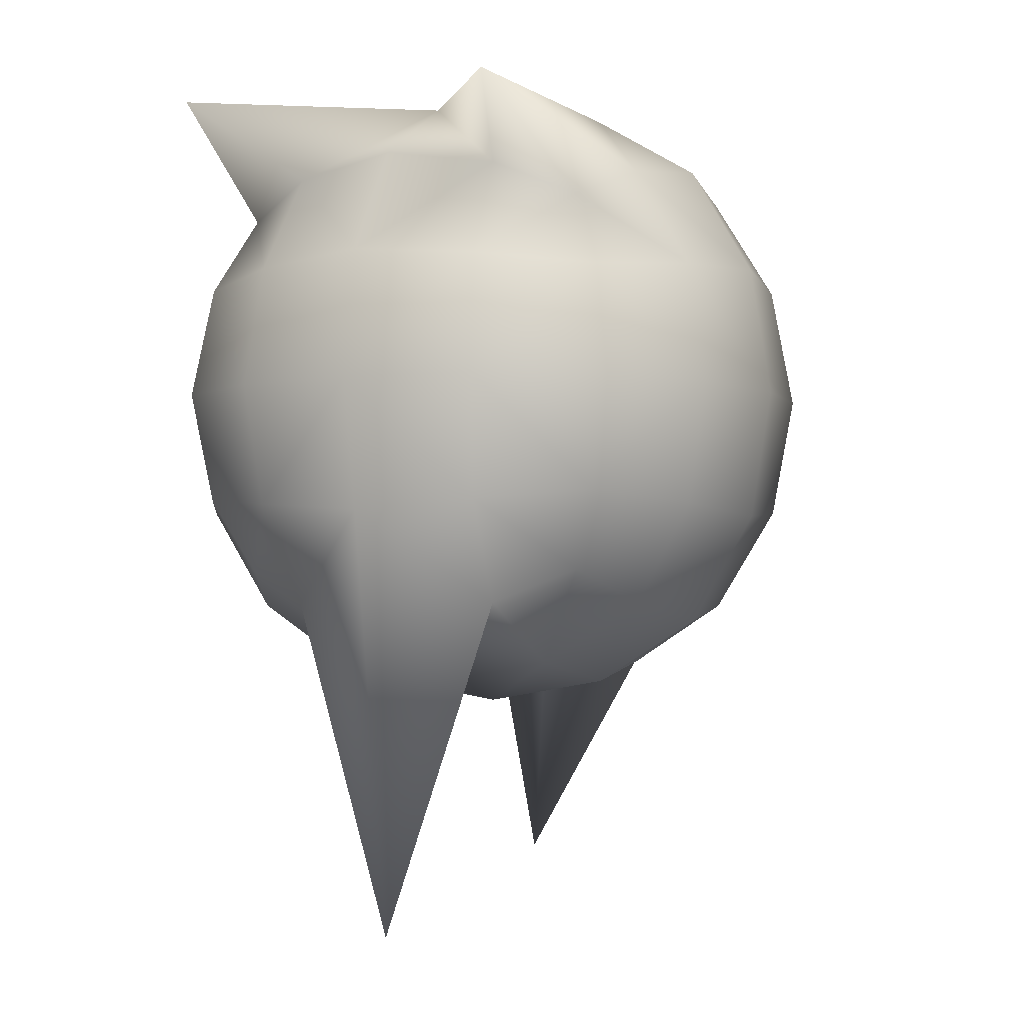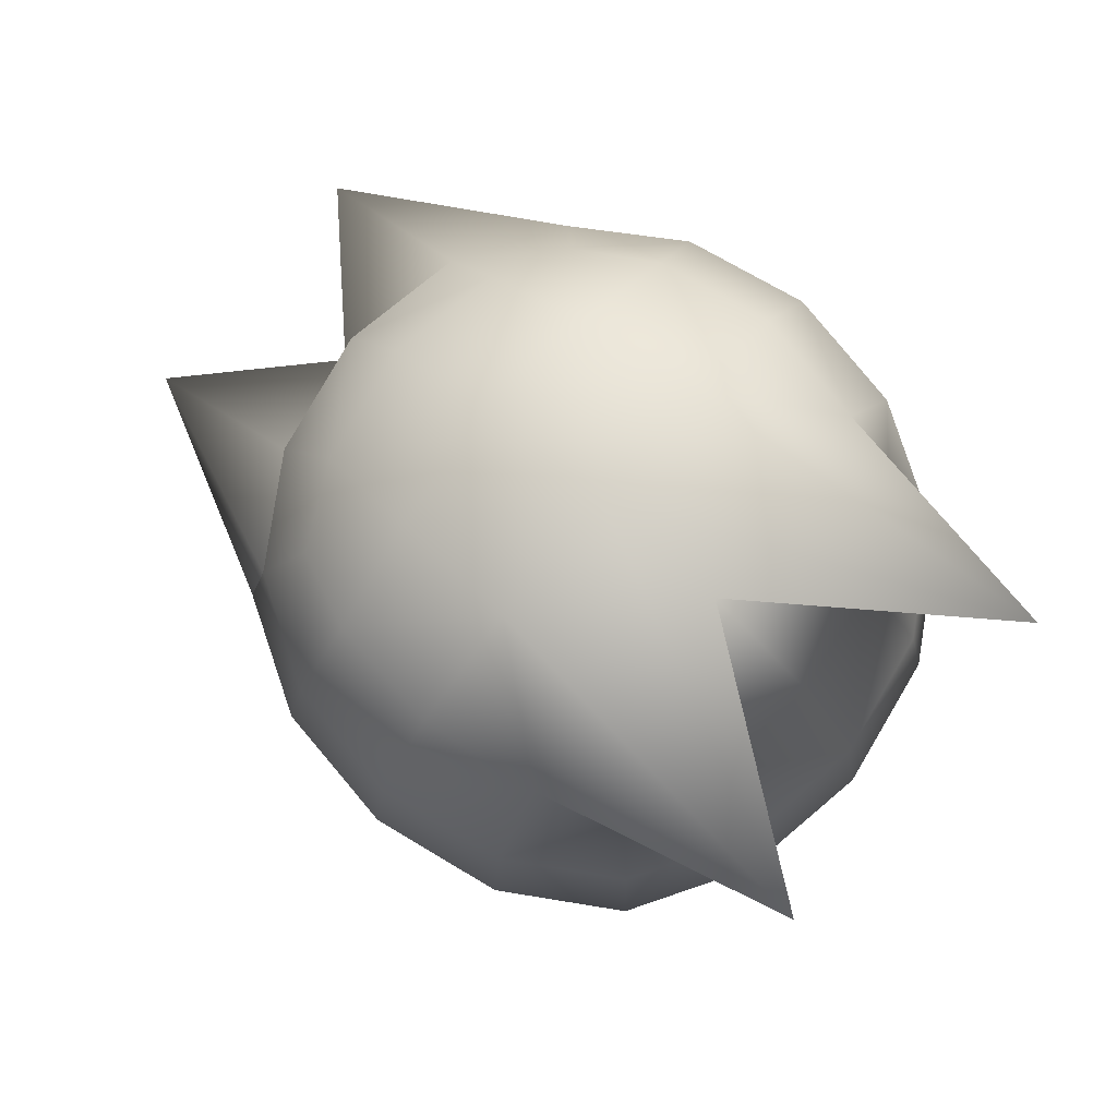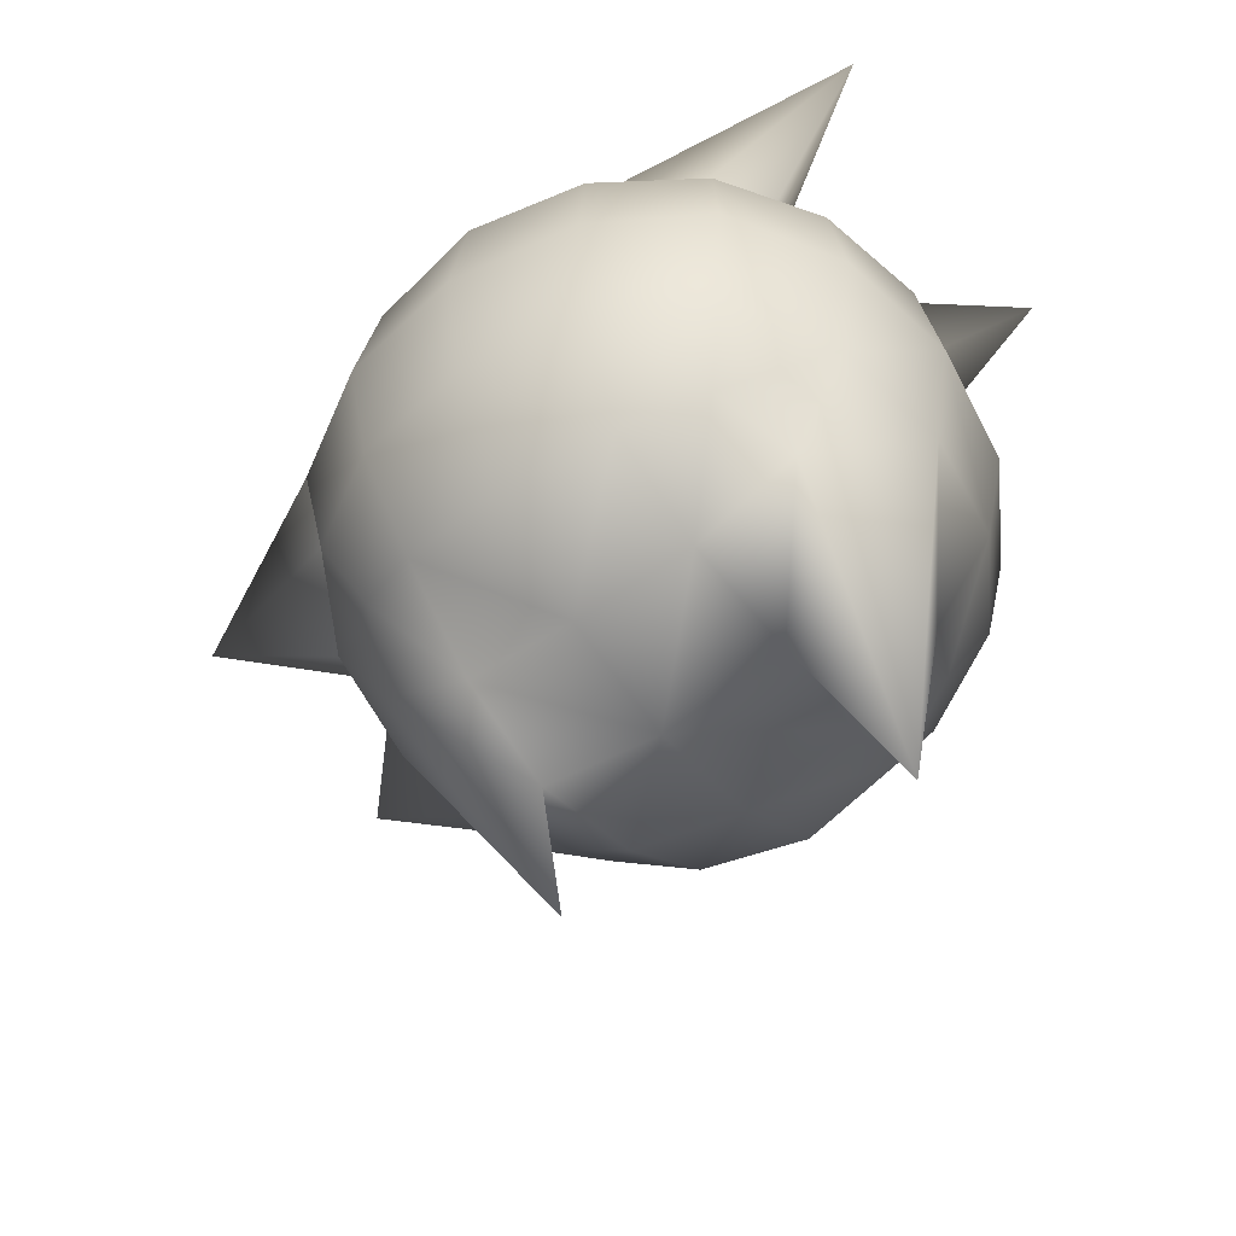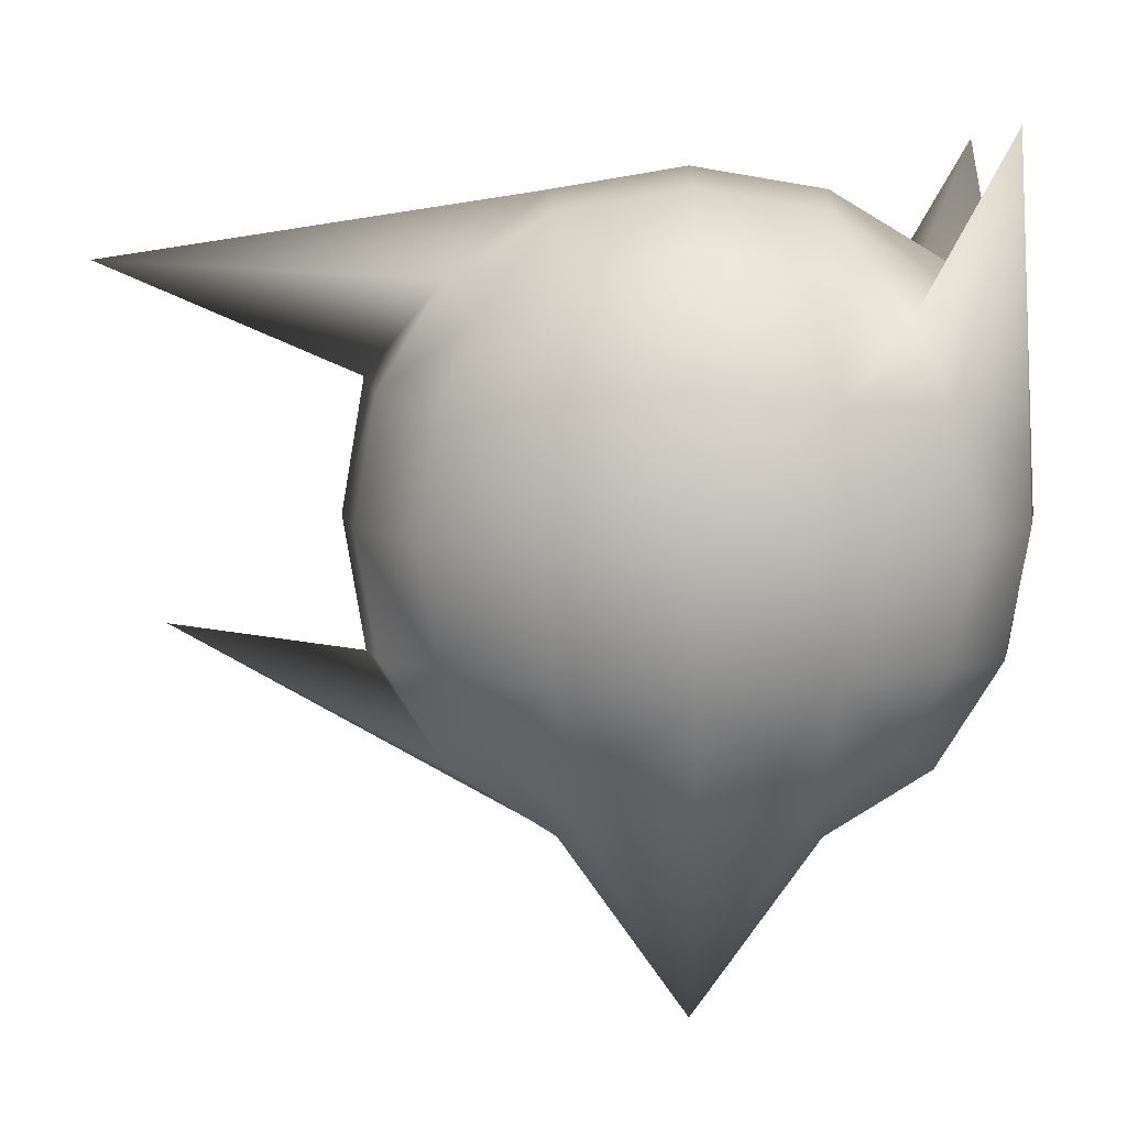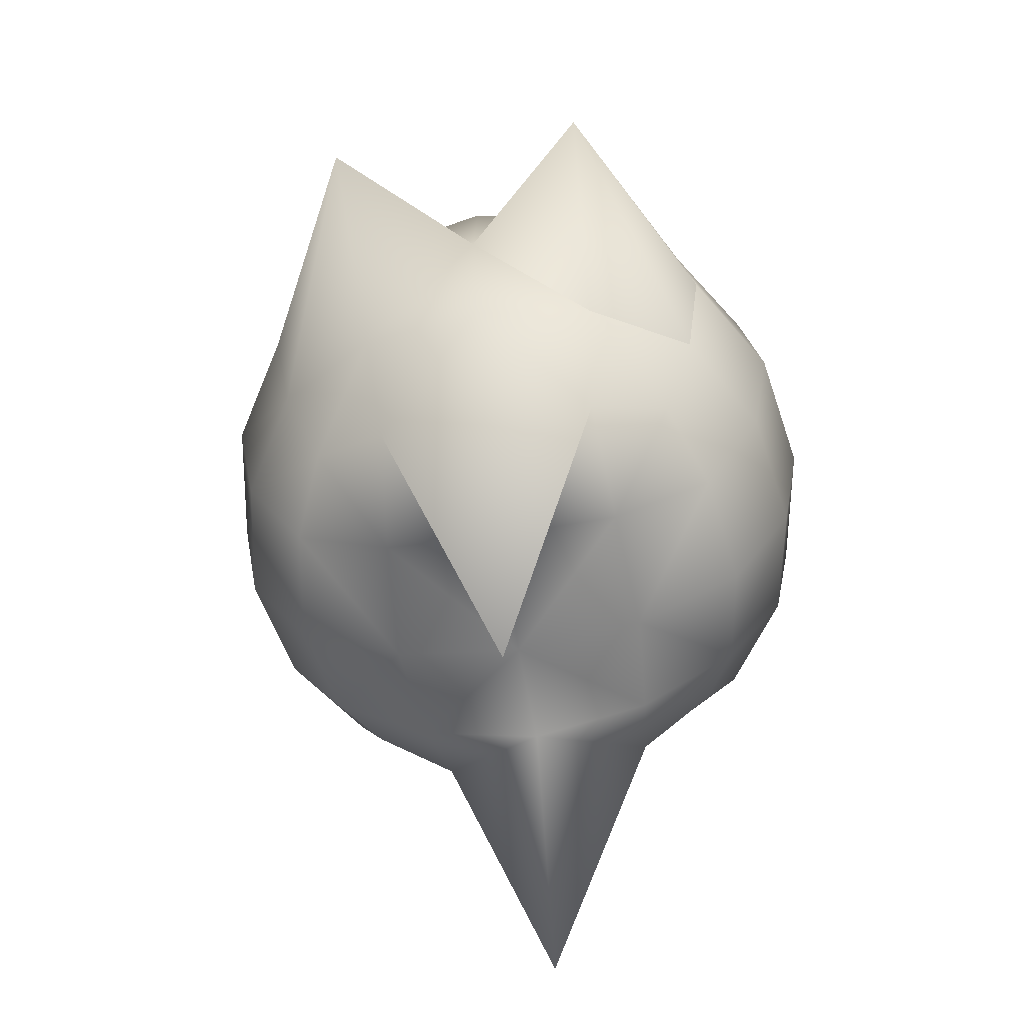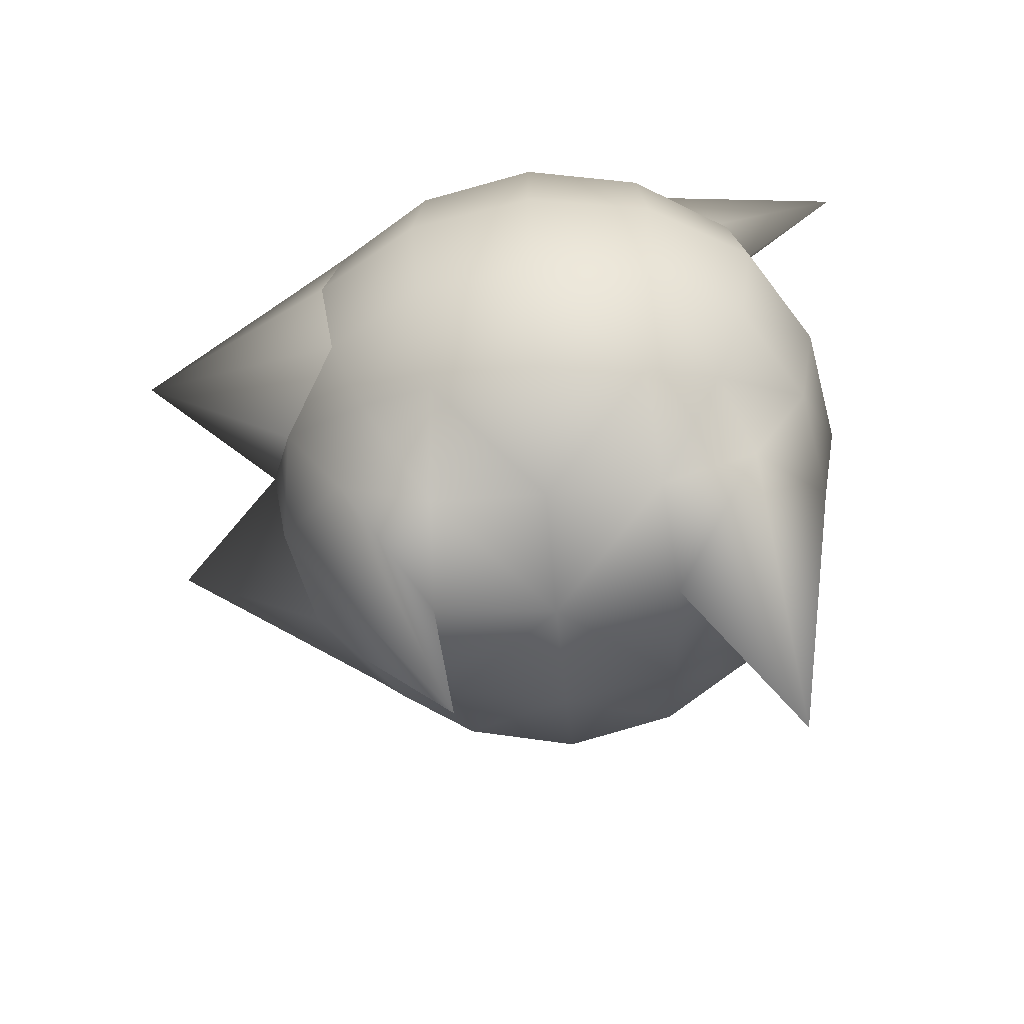
<metadata>
{"format":"obj","ext":"obj","renderer":"f3d","projection":"perspective","resolution":1024,"background":"white","views":[{"elev":-3.0,"azim":-153.6,"up":"+Z"},{"elev":79.3,"azim":130.2,"up":"+Z"},{"elev":-53.9,"azim":126.0,"up":"+Z"},{"elev":6.8,"azim":-89.3,"up":"+Y"},{"elev":-59.5,"azim":8.9,"up":"+Z"},{"elev":-58.9,"azim":95.2,"up":"+Z"}]}
</metadata>
<code>
o Cube
v 0.2287 0.5344 0
v 0.2129 0.4982 -0.2129
v 0.2129 0.4982 0.2129
v 0.2287 -0.7913 -0
v 0.2129 -0.4982 0.2129
v 0.2129 -0.4982 -0.2129
v 0.2287 0 -0.5344
v 0.2129 -0.2129 -0.4982
v 0.2129 0.2129 -0.4982
v 0.5729 0 0
v 0.5344 0 -0.2287
v 0.5344 -0.2287 0
v 0.5344 0 0.2287
v 0.5344 0.2287 0
v 0.4982 0.2129 -0.2129
v 0.4982 -0.2129 -0.2129
v 0.4982 -0.2129 0.2129
v 0.4982 0.2129 0.2129
v 0.2287 0 0.5344
v 0.2941 0.6265 0.4982
v 0.2129 -0.2129 0.4982
v 0.197 0.3906 0.3906
v 0.197 0.3906 -0.3906
v 0.3906 0.3906 -0.197
v 0.4195 0.4195 0
v 0.3906 0.3906 0.197
v 0.3906 0.197 -0.3906
v 0.4195 0 -0.4195
v 0.3906 -0.197 -0.3906
v 0.3906 0.197 0.3906
v 0.4195 0 0.4195
v 0.3906 -0.197 0.3906
v 0.197 -0.3906 0.3906
v 0.197 -0.3906 -0.3906
v 0.3906 -0.3906 -0.197
v 0.4195 -0.4195 0
v 0.3906 -0.3906 0.197
v 0.3321 0.3321 -0.3321
v 0.3321 0.3321 0.3321
v 0.3321 -0.3321 -0.3321
v 0.3321 -0.3321 0.3321
v -0.2287 0.5344 0
v -0.2129 0.4982 -0.2129
v -0.2129 0.4982 0.2129
v -0.2287 -0.5344 -0
v -0.2129 -0.4982 0.2129
v -0.2129 -0.4982 -0.2129
v -0.2287 0 -0.5344
v -0.2129 -0.2129 -0.4982
v -0.2129 0.2129 -0.4982
v -0.5729 0 0
v -0.5344 0 -0.2287
v -0.5344 -0.2287 0
v -0.5344 0 0.2287
v -0.5344 0.2287 0
v -0.4982 0.2129 -0.2129
v -0.4982 -0.2129 -0.2129
v -0.4982 -0.2129 0.2129
v -0.4982 0.2129 0.2129
v -0.2287 0 0.5344
v -0.2941 0.6265 0.4982
v -0.2129 -0.2129 0.4982
v -0.197 0.3906 0.3906
v -0.197 0.3906 -0.3906
v -0.3906 0.3906 -0.197
v -0.4195 0.4195 0
v -0.3906 0.3906 0.197
v -0.3906 0.197 -0.3906
v -0.4195 0 -0.4195
v -0.3906 -0.197 -0.3906
v -0.3906 0.197 0.3906
v -0.4195 0 0.4195
v -0.3906 -0.197 0.3906
v -0.197 -0.3906 0.3906
v -0.197 -0.3906 -0.3906
v -0.3906 -0.3906 -0.197
v -0.4195 -0.4195 0
v -0.3906 -0.3906 0.197
v -0.3321 0.3321 -0.3321
v -0.3321 0.3321 0.3321
v -0.3321 -0.3321 -0.3321
v -0.3321 -0.3321 0.3321
v -0.2287 0.5344 0
v -0.2129 0.4982 -0.2129
v -0.2129 0.4982 0.2129
v -0.2287 -0.7913 -0
v -0.2129 -0.4982 0.2129
v -0.2129 -0.4982 -0.2129
v -0.2287 0 -0.5344
v -0.2129 -0.2129 -0.4982
v -0.2129 0.2129 -0.4982
v -0.5729 0 0
v -0.5344 0 -0.2287
v -0.5344 -0.2287 0
v -0.5344 0 0.2287
v -0.5344 0.2287 0
v -0.4982 0.2129 -0.2129
v -0.4982 -0.2129 -0.2129
v -0.4982 -0.2129 0.2129
v -0.4982 0.2129 0.2129
v -0.2287 0 0.5344
v -0.2941 0.6265 0.4982
v -0.2129 -0.2129 0.4982
v -0.197 0.3906 0.3906
v -0.197 0.3906 -0.3906
v -0.3906 0.3906 -0.197
v -0.4195 0.4195 0
v -0.3906 0.3906 0.197
v -0.3906 0.197 -0.3906
v -0.4195 0 -0.4195
v -0.3906 -0.197 -0.3906
v -0.3906 0.197 0.3906
v -0.4195 0 0.4195
v -0.3906 -0.197 0.3906
v -0.197 -0.3906 0.3906
v -0.197 -0.3906 -0.3906
v -0.3906 -0.3906 -0.197
v -0.4195 -0.4195 0
v -0.3906 -0.3906 0.197
v -0.3321 0.3321 -0.3321
v -0.3321 0.3321 0.3321
v -0.3321 -0.3321 -0.3321
v -0.3321 -0.3321 0.3321
v 0 0.5729 0
v 0 0.5344 -0.2287
v 0.2287 0.5344 0
v 0 0.5344 0.2287
v 0.2129 0.4982 -0.2129
v 0.2129 0.4982 0.2129
v 0 -0.5729 -0
v 0 -0.5344 0.2287
v 0.2287 -0.5344 -0
v 0 -0.5344 -0.2287
v 0.2129 -0.4982 0.2129
v 0.2129 -0.4982 -0.2129
v 0 0 -0.5729
v 0 -0.2287 -0.5344
v 0.2287 0 -0.5344
v 0 0.2287 -0.5344
v 0.2129 -0.2129 -0.4982
v 0.2129 0.2129 -0.4982
v 0.5729 0 0
v 0.5344 0 -0.2287
v 0.5344 -0.2287 0
v 0.5344 0 0.2287
v 0.5344 0.2287 0
v 0.4982 0.2129 -0.2129
v 0.4982 -0.2129 -0.2129
v 0.4982 -0.2129 0.2129
v 0.4982 0.2129 0.2129
v 0 0 0.5729
v 0 0.2287 0.5344
v 0.2287 0 0.5344
v 0 -0.2287 0.5344
v 0.2941 0.6265 0.4982
v 0.2129 -0.2129 0.4982
v 0 0.4195 0.4195
v 0.197 0.3906 0.3906
v 0 0.4195 -0.9825
v 0.197 0.3906 -0.3906
v 0.3906 0.3906 -0.197
v 0.4195 0.4195 0
v 0.3906 0.3906 0.197
v 0.3906 0.197 -0.3906
v 0.4195 0 -0.4195
v 0.3906 -0.197 -0.3906
v 0.3906 0.197 0.3906
v 0.4195 0 0.4195
v 0.3906 -0.197 0.3906
v 0 -0.4195 0.4195
v 0.197 -0.3906 0.3906
v 0 -0.1838 -0.8664
v 0.197 -0.3906 -0.3906
v 0.3906 -0.3906 -0.197
v 0.4195 -0.4195 0
v 0.3906 -0.3906 0.197
v 0.3321 0.3321 -0.3321
v 0.3321 0.3321 0.3321
v 0.3321 -0.3321 -0.3321
v 0.3321 -0.3321 0.3321
v 0 0.5729 0
v 0 -0.1838 -0.8664
f 124 125 2 1
f 1 2 24 25
f 125 159 23 2
f 2 23 38 24
f 124 1 3 127
f 127 3 22 157
f 1 25 26 3
f 3 26 39 22
f 130 131 5 4
f 4 5 37 36
f 131 170 33 5
f 5 33 41 37
f 130 4 6 133
f 133 6 34 172
f 4 36 35 6
f 6 35 40 34
f 136 137 8 7
f 7 8 29 28
f 137 172 34 8
f 8 34 40 29
f 136 7 9 139
f 139 9 23 159
f 7 28 27 9
f 9 27 38 23
f 10 14 15 11
f 11 15 27 28
f 14 25 24 15
f 15 24 38 27
f 10 11 16 12
f 12 16 35 36
f 11 28 29 16
f 16 29 40 35
f 10 12 17 13
f 13 17 32 31
f 12 36 37 17
f 17 37 41 32
f 10 13 18 14
f 14 18 26 25
f 13 31 30 18
f 18 30 39 26
f 151 152 20 19
f 19 20 30 31
f 152 157 22 20
f 20 22 39 30
f 151 19 21 154
f 154 21 33 170
f 19 31 32 21
f 21 32 41 33
f 124 42 43 125
f 42 66 65 43
f 125 43 64 159
f 43 65 79 64
f 124 127 44 42
f 127 157 63 44
f 42 44 67 66
f 44 63 80 67
f 130 45 46 131
f 45 77 78 46
f 131 46 74 170
f 46 78 82 74
f 130 133 47 45
f 133 172 75 47
f 45 47 76 77
f 47 75 81 76
f 136 48 49 137
f 48 69 70 49
f 137 49 75 172
f 49 70 81 75
f 136 139 50 48
f 139 159 64 50
f 48 50 68 69
f 50 64 79 68
f 51 52 56 55
f 52 69 68 56
f 55 56 65 66
f 56 68 79 65
f 51 53 57 52
f 53 77 76 57
f 52 57 70 69
f 57 76 81 70
f 51 54 58 53
f 54 72 73 58
f 53 58 78 77
f 58 73 82 78
f 51 55 59 54
f 55 66 67 59
f 54 59 71 72
f 59 67 80 71
f 151 60 61 152
f 60 72 71 61
f 152 61 63 157
f 61 71 80 63
f 151 154 62 60
f 154 170 74 62
f 60 62 73 72
f 62 74 82 73
f 124 83 84 125
f 83 107 106 84
f 125 84 105 159
f 84 106 120 105
f 124 127 85 83
f 127 157 104 85
f 83 85 108 107
f 85 104 121 108
f 130 86 87 131
f 86 118 119 87
f 131 87 115 170
f 87 119 123 115
f 130 133 88 86
f 133 172 116 88
f 86 88 117 118
f 88 116 122 117
f 136 89 90 137
f 89 110 111 90
f 137 90 116 172
f 90 111 122 116
f 136 139 91 89
f 139 159 105 91
f 89 91 109 110
f 91 105 120 109
f 92 93 97 96
f 93 110 109 97
f 96 97 106 107
f 97 109 120 106
f 92 94 98 93
f 94 118 117 98
f 93 98 111 110
f 98 117 122 111
f 92 95 99 94
f 95 113 114 99
f 94 99 119 118
f 99 114 123 119
f 92 96 100 95
f 96 107 108 100
f 95 100 112 113
f 100 108 121 112
f 151 101 102 152
f 101 113 112 102
f 152 102 104 157
f 102 112 121 104
f 151 154 103 101
f 154 170 115 103
f 101 103 114 113
f 103 115 123 114
f 124 125 128 126
f 126 128 161 162
f 125 159 160 128
f 128 160 177 161
f 124 126 129 127
f 127 129 158 157
f 126 162 163 129
f 129 163 178 158
f 130 131 134 132
f 132 134 176 175
f 131 170 171 134
f 134 171 180 176
f 130 132 135 133
f 133 135 173 172
f 132 175 174 135
f 135 174 179 173
f 136 137 140 138
f 138 140 166 165
f 137 172 173 140
f 140 173 179 166
f 136 138 141 139
f 139 141 160 159
f 138 165 164 141
f 141 164 177 160
f 142 146 147 143
f 143 147 164 165
f 146 162 161 147
f 147 161 177 164
f 142 143 148 144
f 144 148 174 175
f 143 165 166 148
f 148 166 179 174
f 142 144 149 145
f 145 149 169 168
f 144 175 176 149
f 149 176 180 169
f 142 145 150 146
f 146 150 163 162
f 145 168 167 150
f 150 167 178 163
f 151 152 155 153
f 153 155 167 168
f 152 157 158 155
f 155 158 178 167
f 151 153 156 154
f 154 156 171 170
f 153 168 169 156
f 156 169 180 171
l 172 182

</code>
